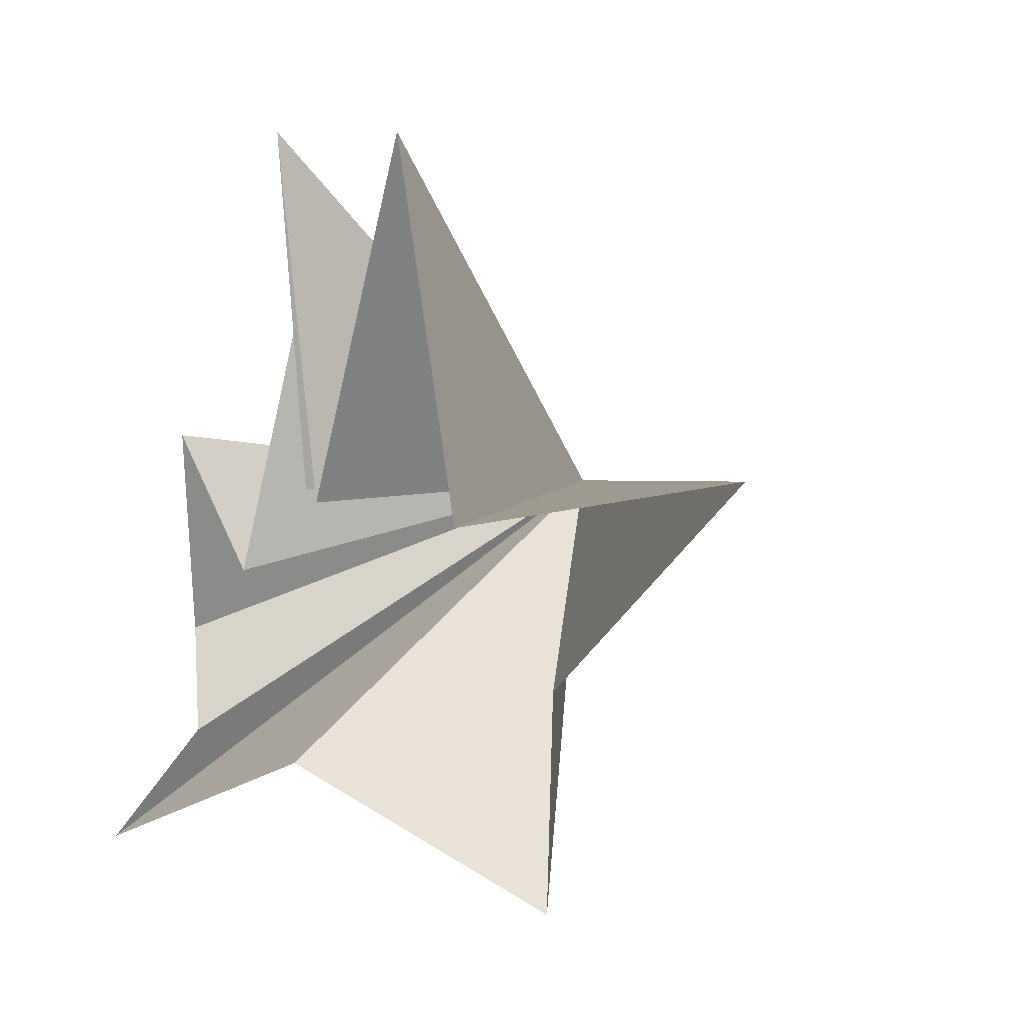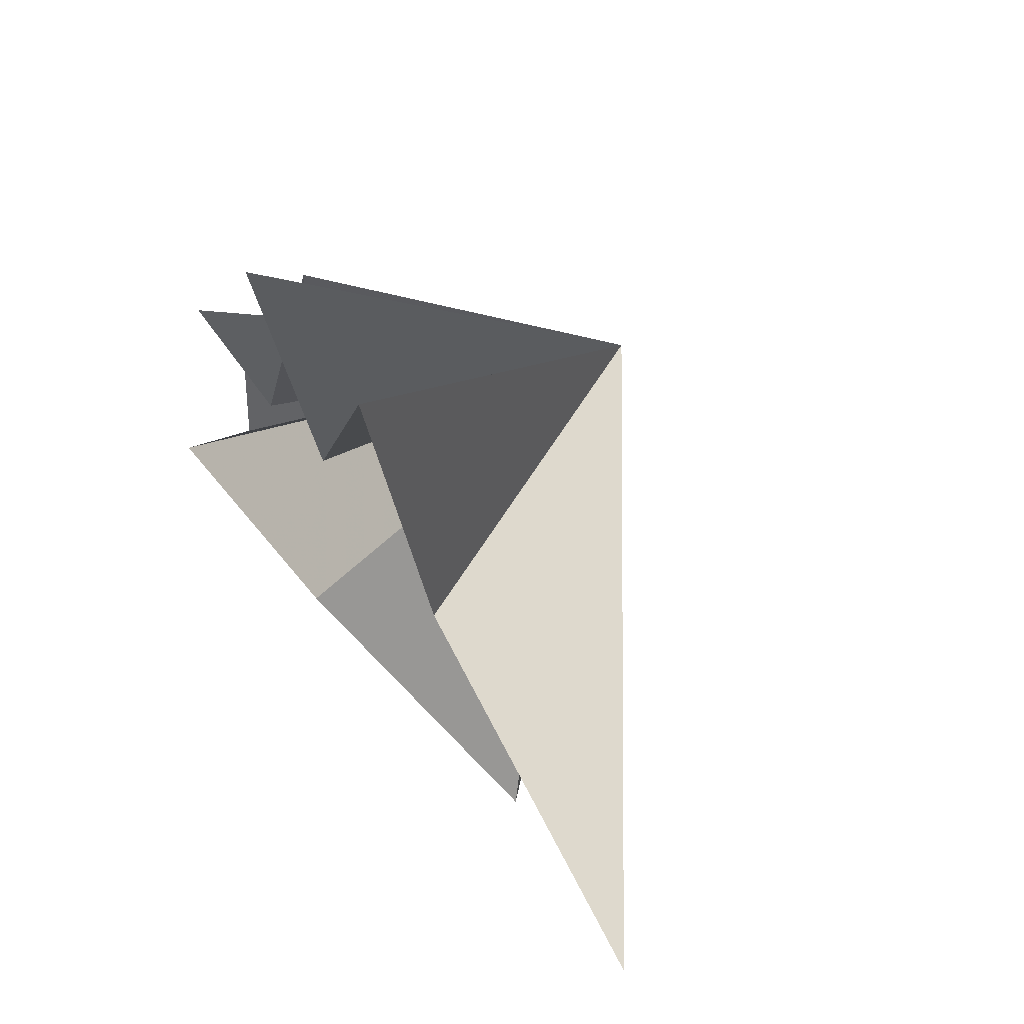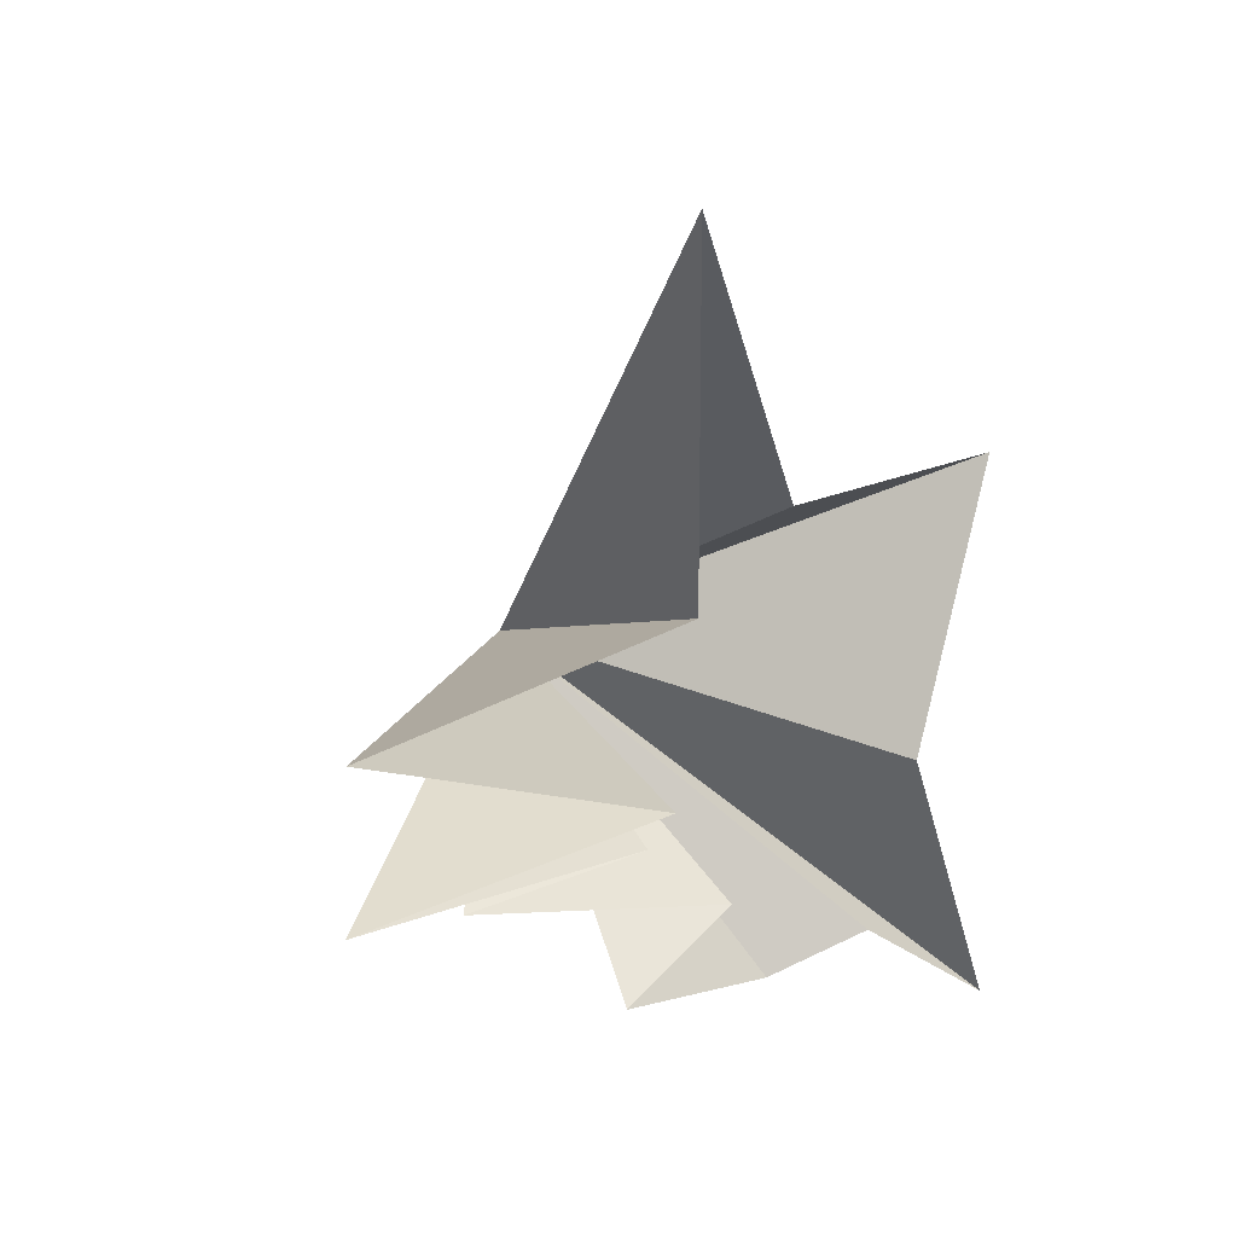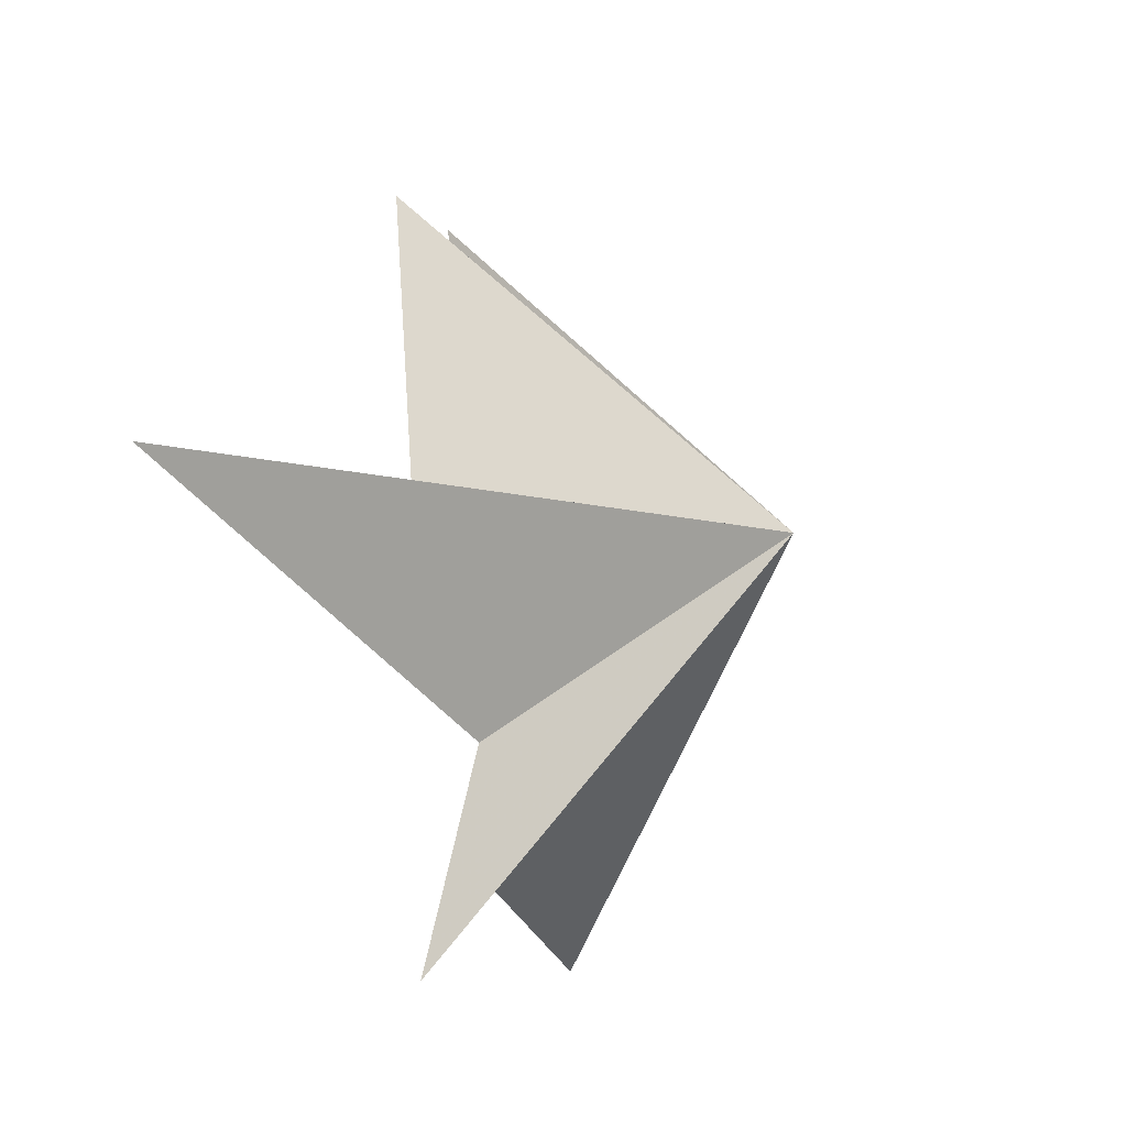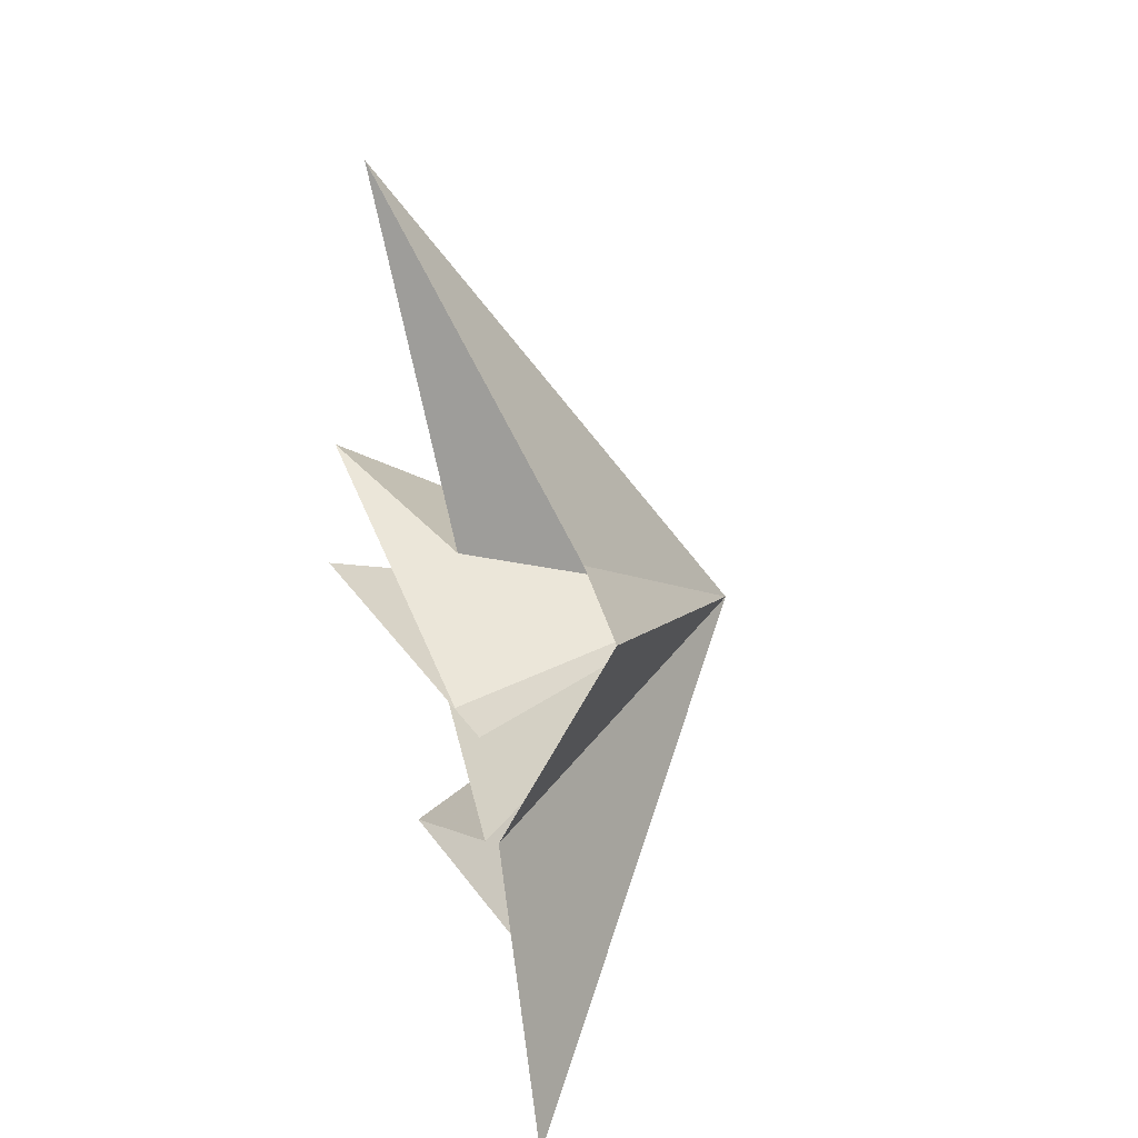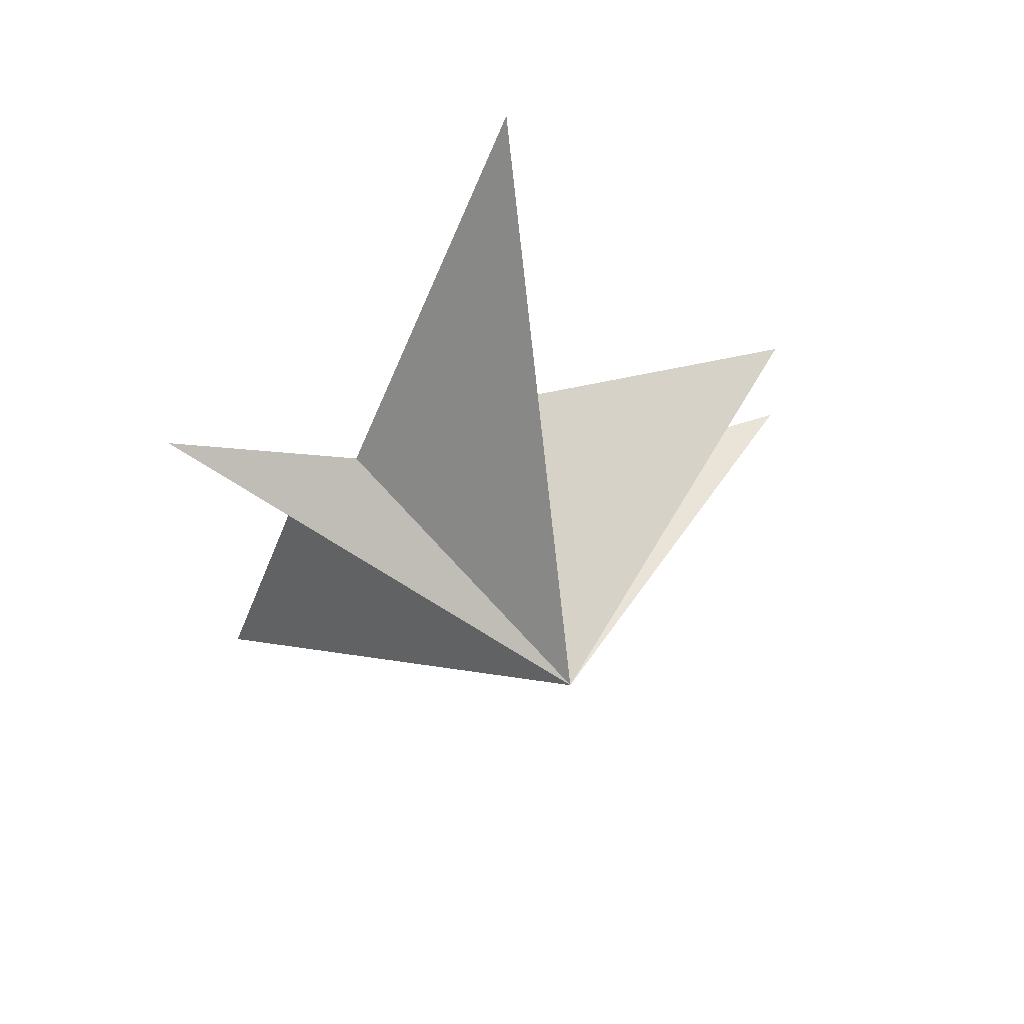
<metadata>
{"format":"obj","ext":"obj","renderer":"f3d","projection":"perspective","resolution":1024,"background":"white","views":[{"elev":0.9,"azim":-45.3,"up":"+Y"},{"elev":60.3,"azim":-34.5,"up":"+Y"},{"elev":24.7,"azim":-119.9,"up":"+Z"},{"elev":-9.9,"azim":19.2,"up":"+Y"},{"elev":28.2,"azim":-18.8,"up":"+Z"},{"elev":57.8,"azim":79.0,"up":"+Z"}]}
</metadata>
<code>
v 4.825 -3.466 1.795
v 3.87 -2.044 -3.15
v 4.301 -6.143 2.193
v 4.257 1.625 -2.401
v 3.332 -4.499 -1.442
v 3.412 -5.885 -5.467
v 3.972 -4.324 -4.294
v 4.324 -2.926 -4.807
v 3.385 -0.1962 -3.877
v 2.859 -0.8106 6.488
v 3.76 -1.401 1.12
v 3.243 3.499 0.639
v 3.743 -1.105 -1.479
v 3.087 3.691 -1.477
v 4.14 -0.934 -2.153
v 7.925 -0.8182 -0.5871
f 16 12 11
f 12 16 13
f 13 16 14
f 14 16 15
f 16 4 15
f 4 16 2
f 2 16 9
f 9 16 8
f 8 16 7
f 7 16 6
f 6 16 5
f 5 16 3
f 3 16 1
f 1 16 10
f 10 16 11

</code>
